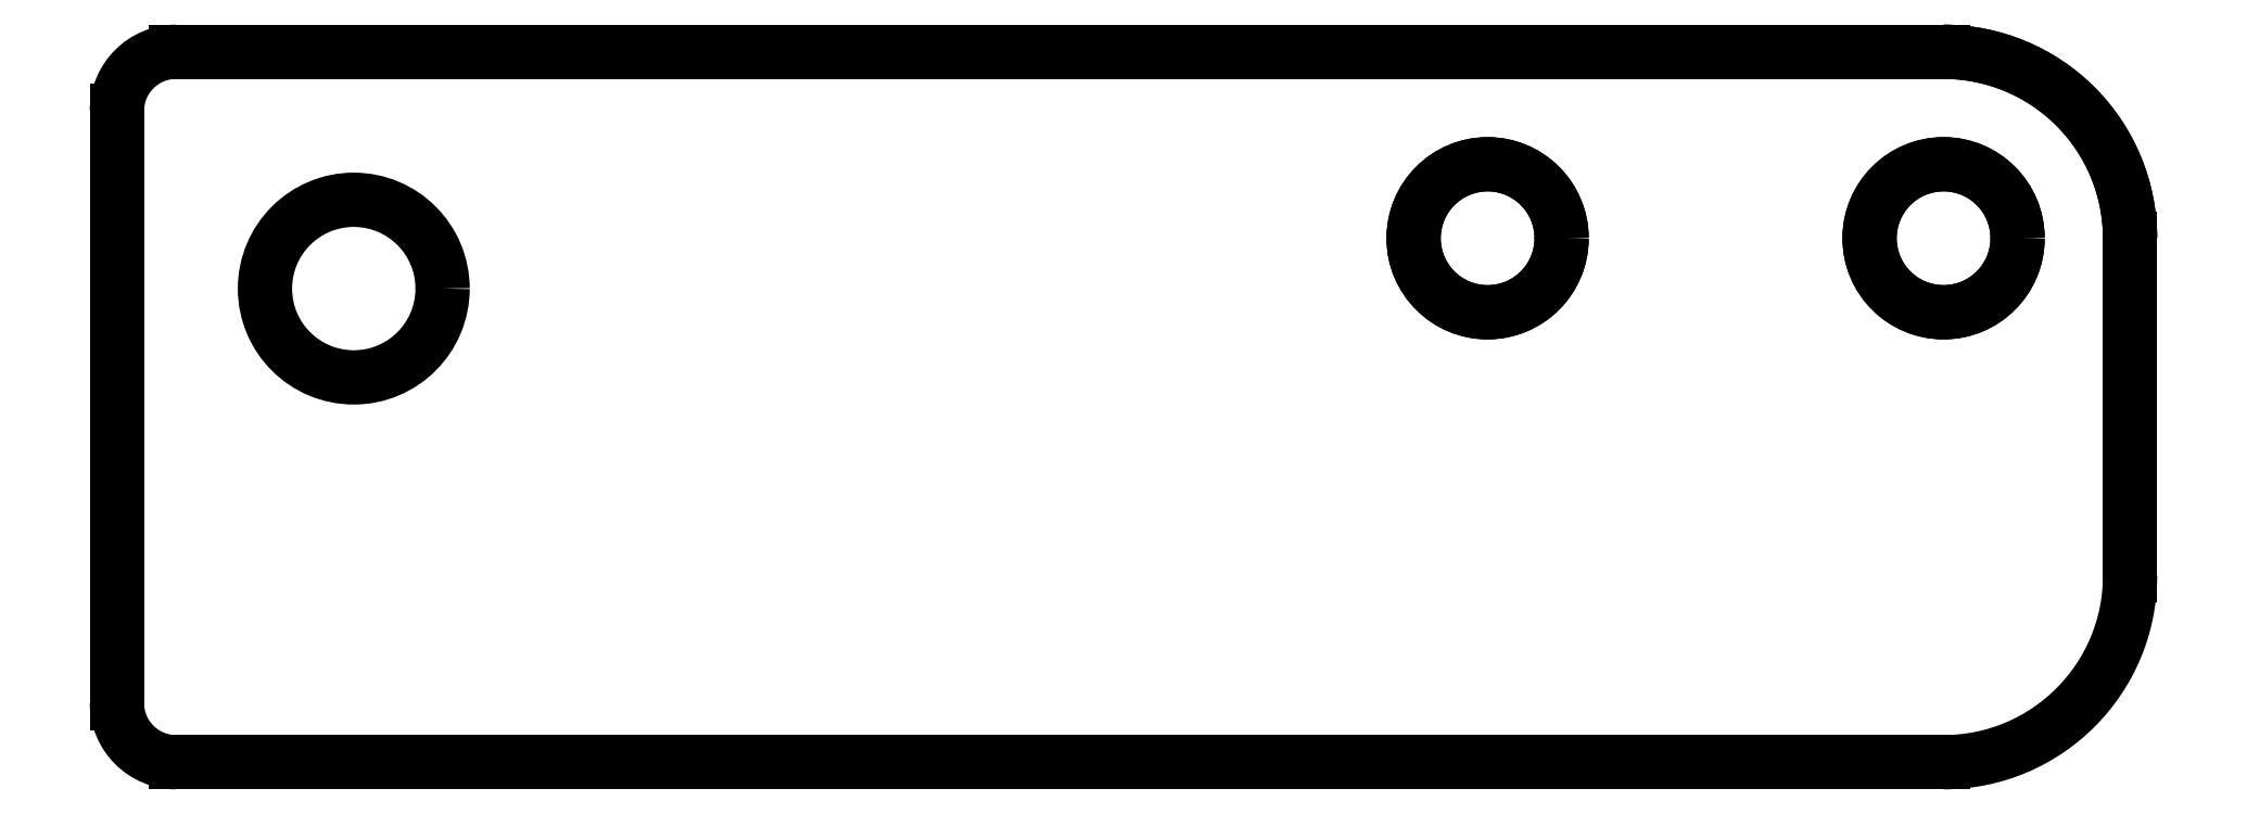
<metadata>
{"format":"dxf","ext":"dxf","renderer":"ezdxf+matplotlib","layout":"modelspace","background":"white","min_lineweight":24,"dpi":150}
</metadata>
<code>
0
SECTION
2
ENTITIES
0
ARC
8
0
10
-0.3937
20
1.856
30
0
40
0.3937
210
0
220
-0
230
1
50
0
51
90
0
CIRCLE
8
0
10
-1.356
20
1.856
30
0
40
0.1563
210
0
220
-0
230
1
0
CIRCLE
8
0
10
-0.3937
20
1.856
30
0
40
0.1563
210
0
220
-0
230
1
0
LINE
8
0
10
-4.25
20
2.125
30
0
11
-4.25
21
0.875
31
0
0
ARC
8
0
10
-0.3937
20
1.856
30
0
40
0.3937
210
0
220
-0
230
1
50
0
51
90
0
ARC
8
0
10
-0.3937
20
1.144
30
0
40
0.3937
210
-0
220
0
230
1
50
-90
51
0
0
LINE
8
0
10
-0.3937
20
0.75
30
0
11
-4.125
21
0.75
31
0
0
CIRCLE
8
0
10
-0.3937
20
1.856
30
0
40
0.1563
210
0
220
0
230
1
0
CIRCLE
8
0
10
-1.356
20
1.856
30
0
40
0.1563
210
0
220
0
230
1
0
CIRCLE
8
0
10
-3.75
20
1.75
30
0
40
0.1875
210
0
220
0
230
1
0
ARC
8
0
10
-4.125
20
2.125
30
0
40
0.125
210
0
220
-0
230
1
50
90
51
180
0
ARC
8
0
10
-4.125
20
0.875
30
0
40
0.125
210
0
220
0
230
1
50
180
51
270
0
LINE
8
0
10
0
20
1.856
30
0
11
0
21
1.144
31
0
0
LINE
8
0
10
-0.3937
20
2.25
30
0
11
-4.125
21
2.25
31
0
0
ENDSEC
0
EOF

</code>
